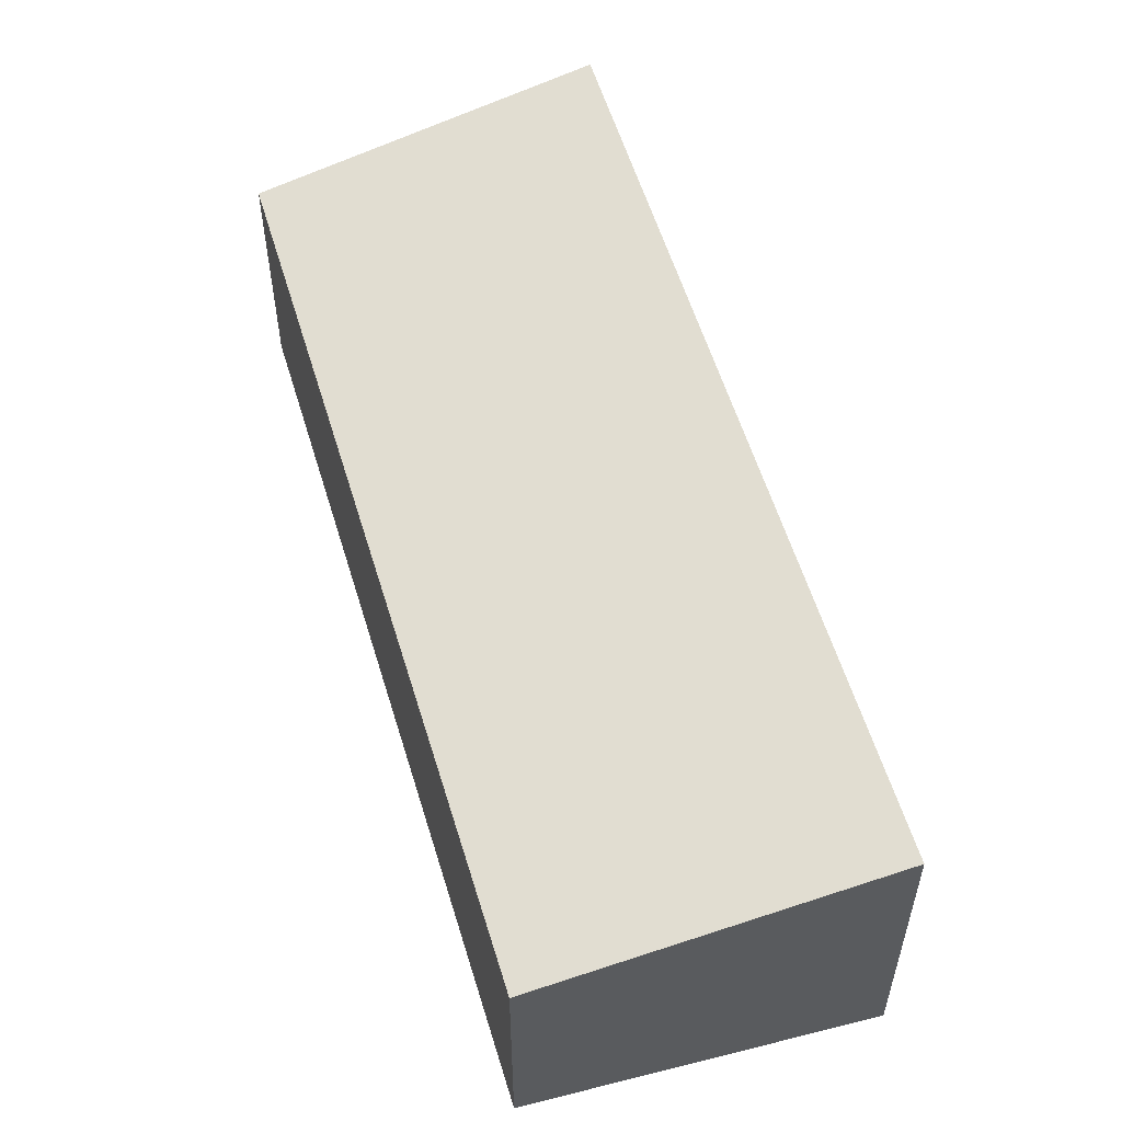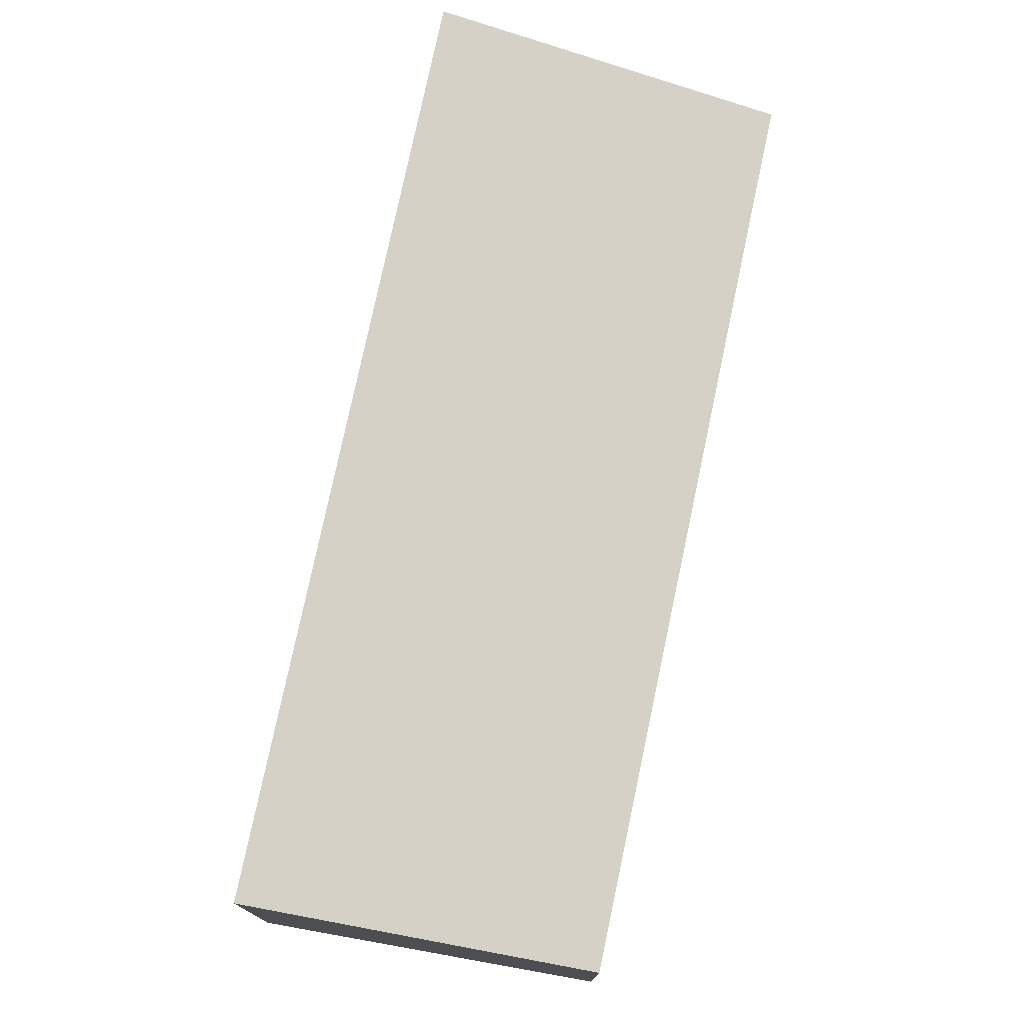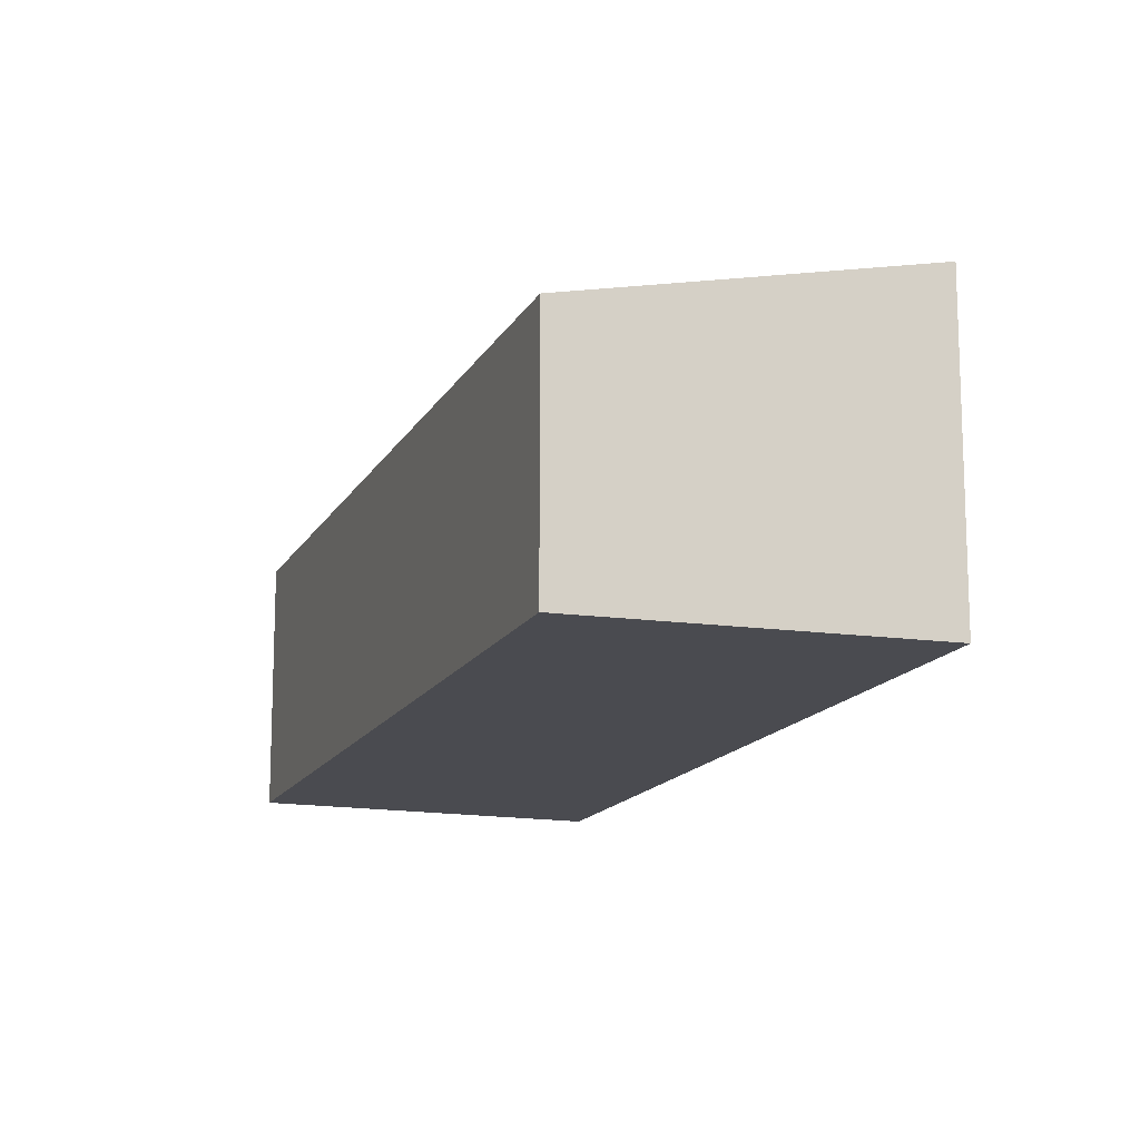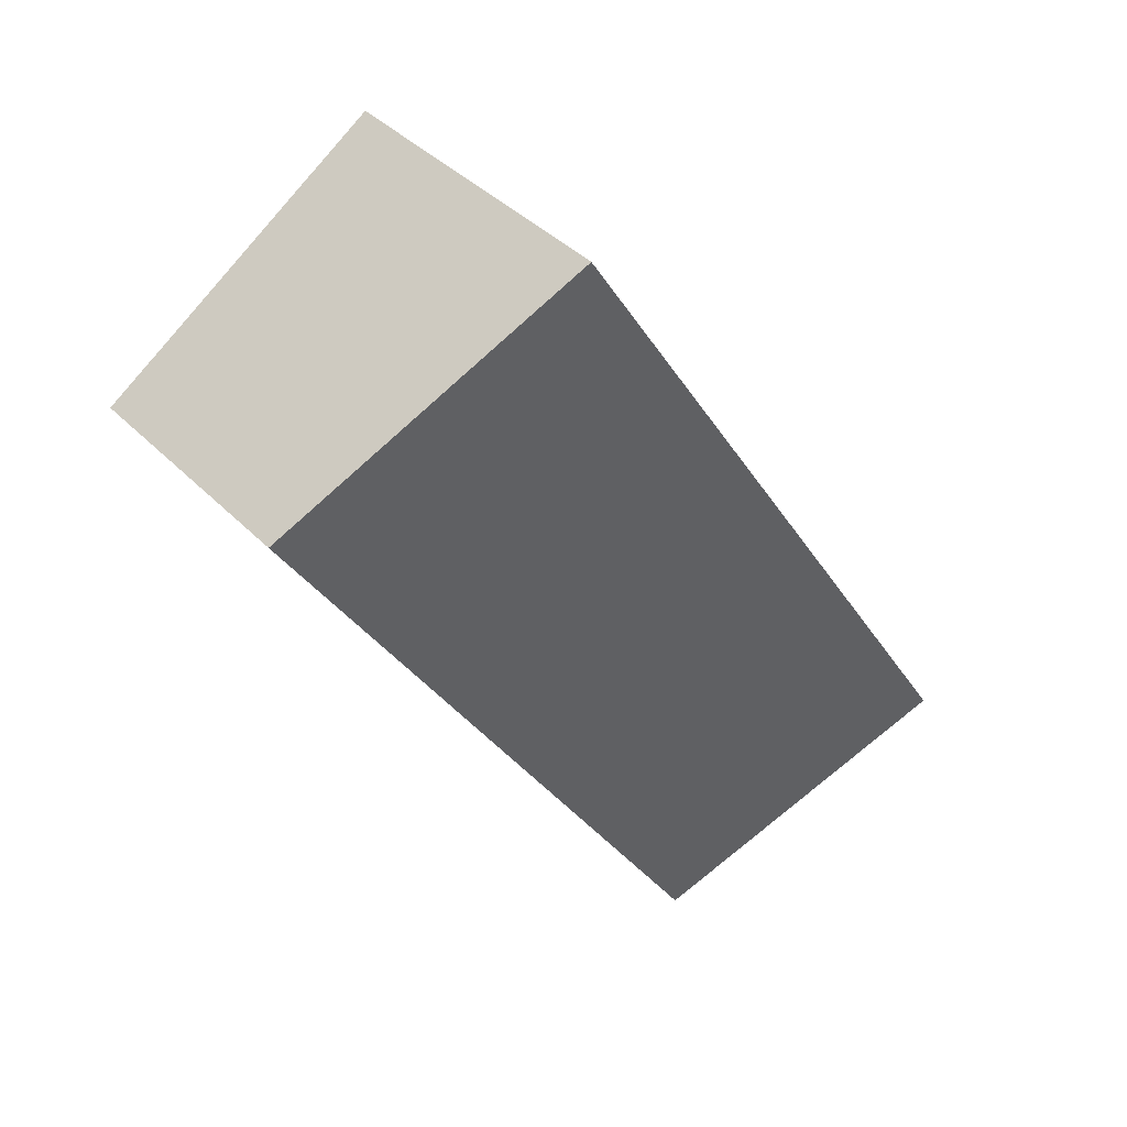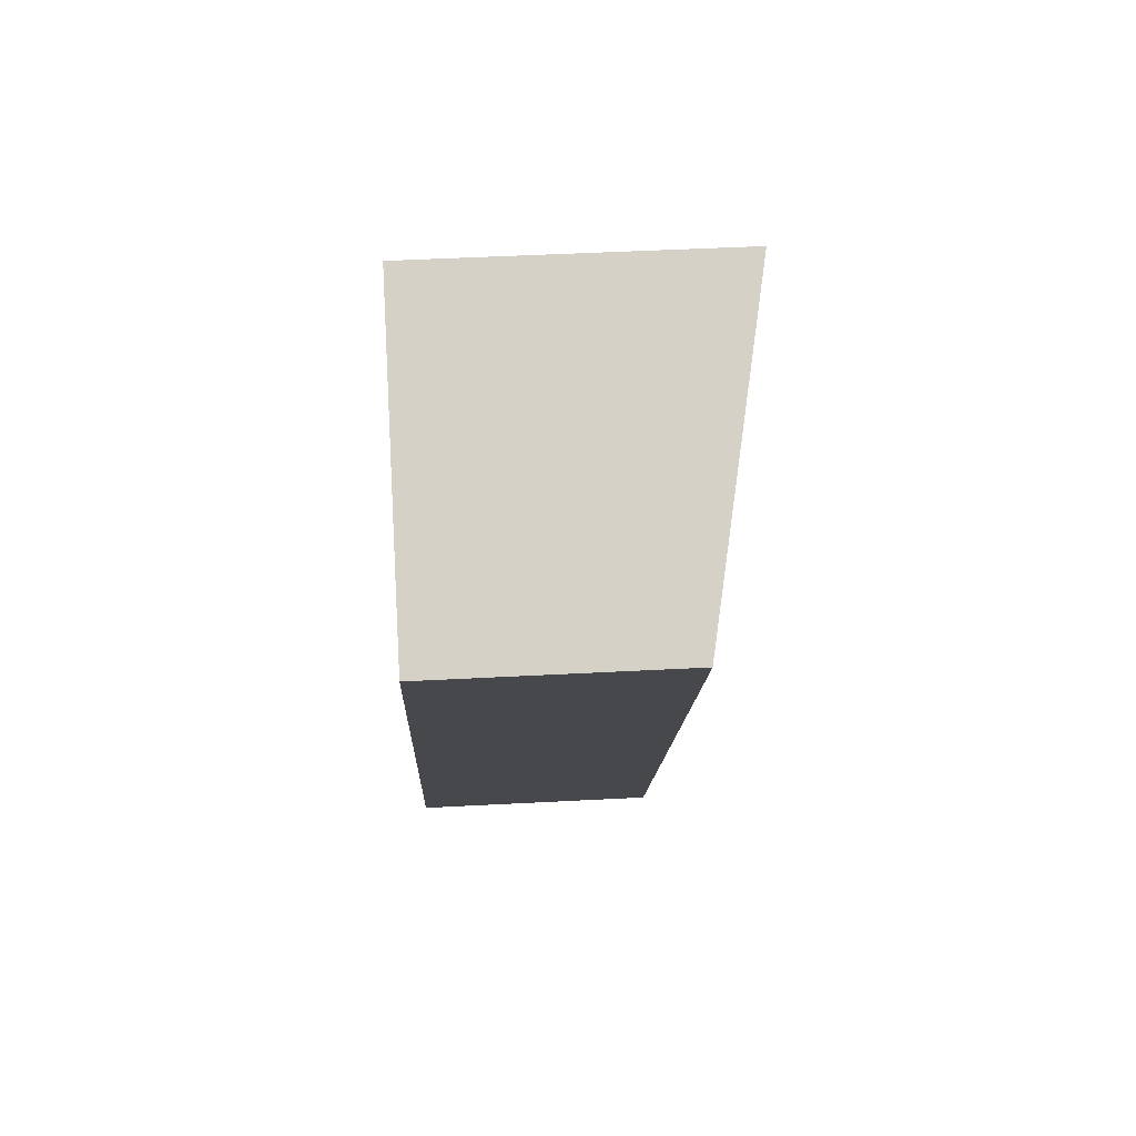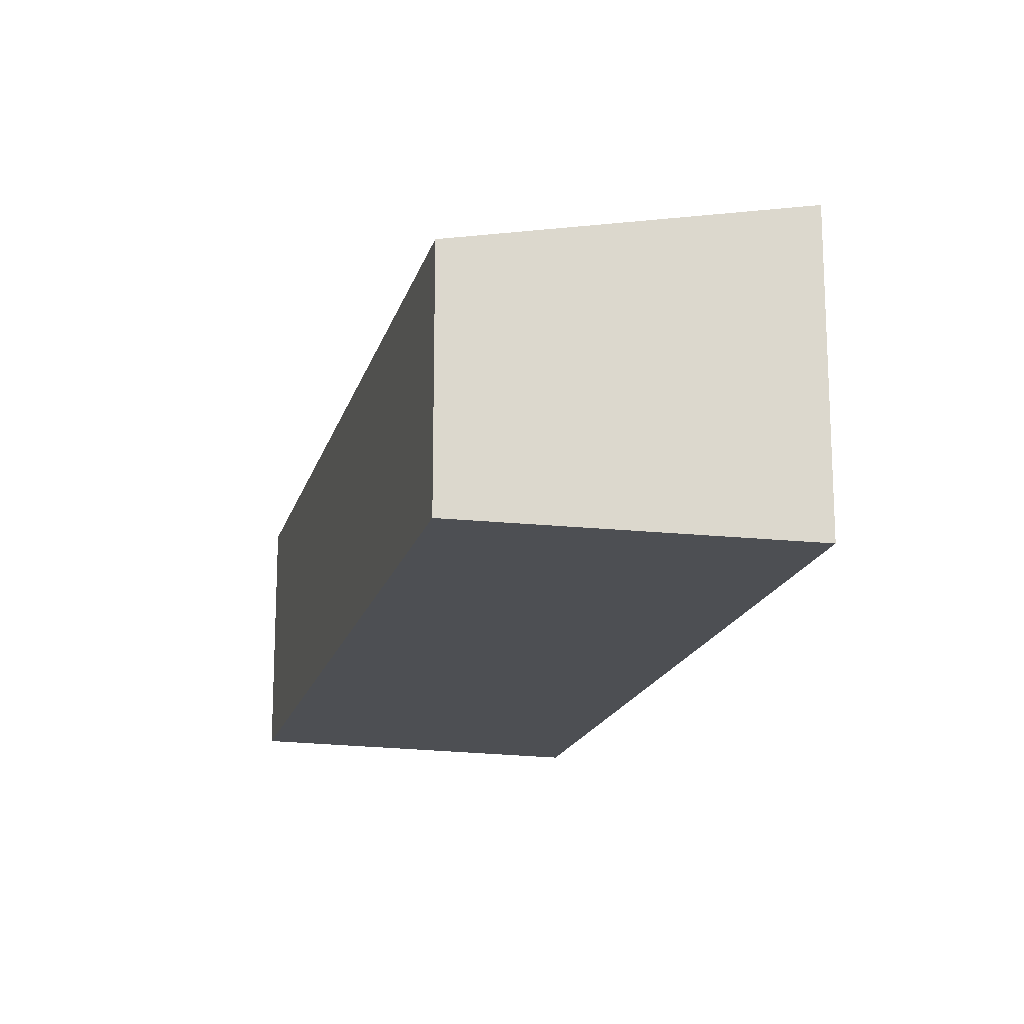
<metadata>
{"format":"obj","ext":"obj","renderer":"f3d","projection":"perspective","resolution":1024,"background":"white","views":[{"elev":57.5,"azim":-164.8,"up":"+Y"},{"elev":76.9,"azim":44.0,"up":"+Y"},{"elev":-14.6,"azim":-167.1,"up":"+Y"},{"elev":40.0,"azim":140.9,"up":"+Z"},{"elev":46.1,"azim":86.5,"up":"+Z"},{"elev":-17.7,"azim":-162.0,"up":"+Y"}]}
</metadata>
<code>
v  3.227 2.668 -1.86
v  5.199 3.372 8.296
v  8.282 2.67 6.229
v  0 3.372 2.065e-16
v  8.282 -3.814e-16 6.229
v  3.227 1.139e-16 -1.86
v  0 0 0
v  5.199 -5.08e-16 8.296
g defaultobject
f 1 2 3
f 2 1 4
f 5 1 3
f 1 5 6
f 1 7 4
f 7 1 6
f 7 2 4
f 2 7 8
f 8 3 2
f 3 8 5
f 5 7 6
f 7 5 8

</code>
